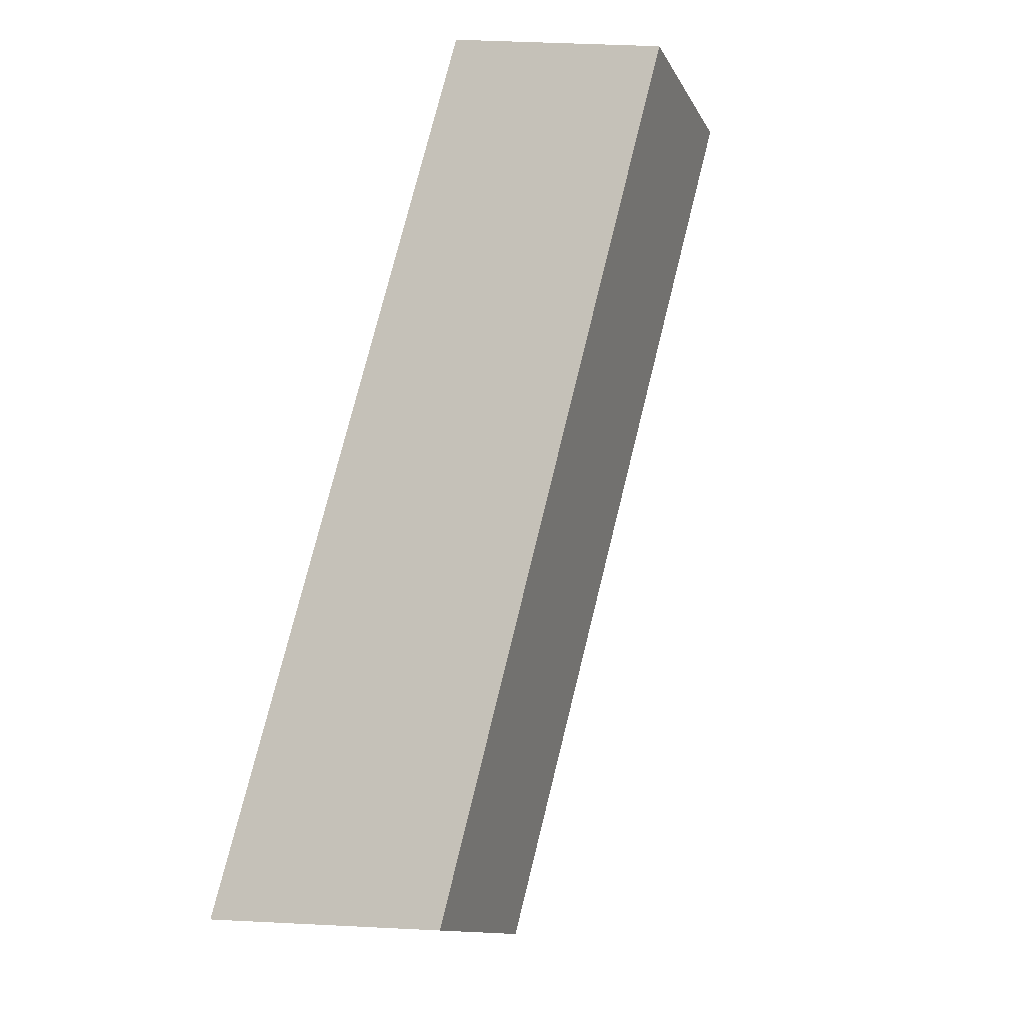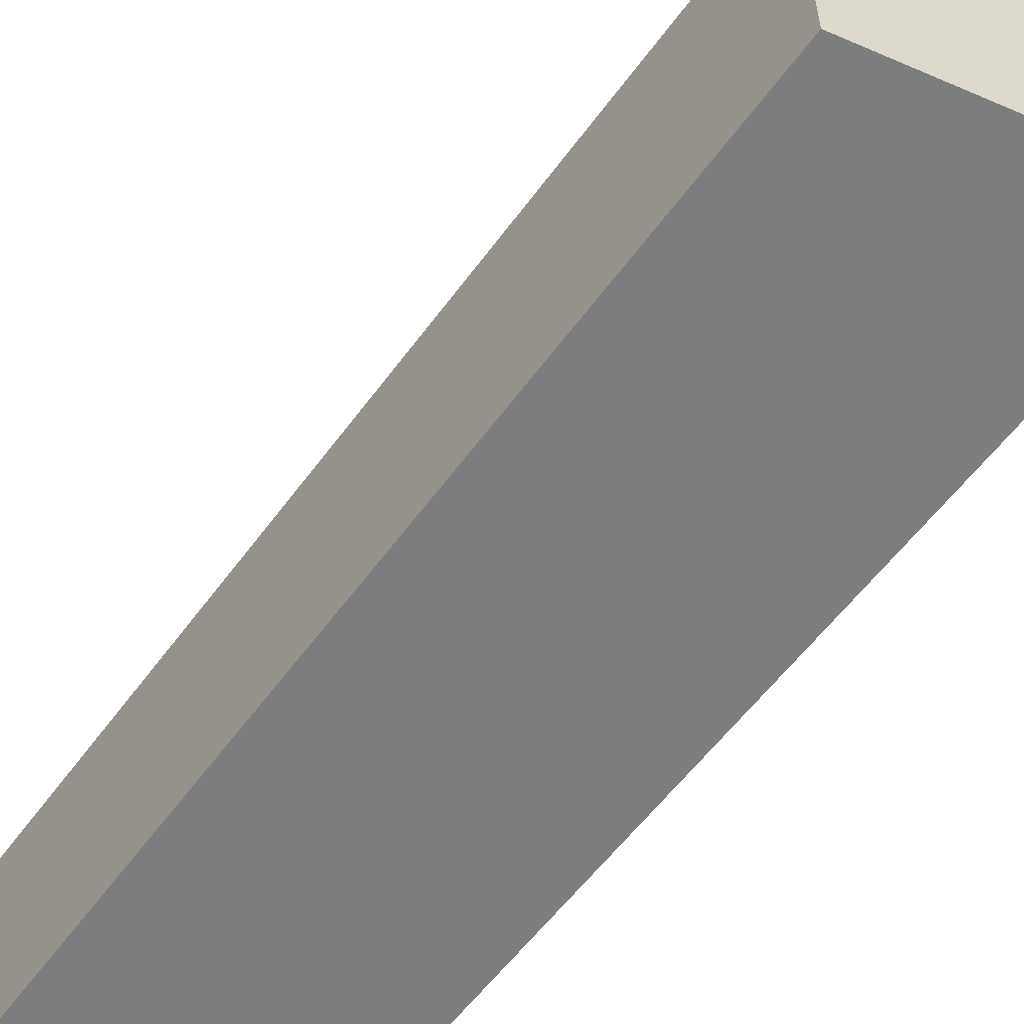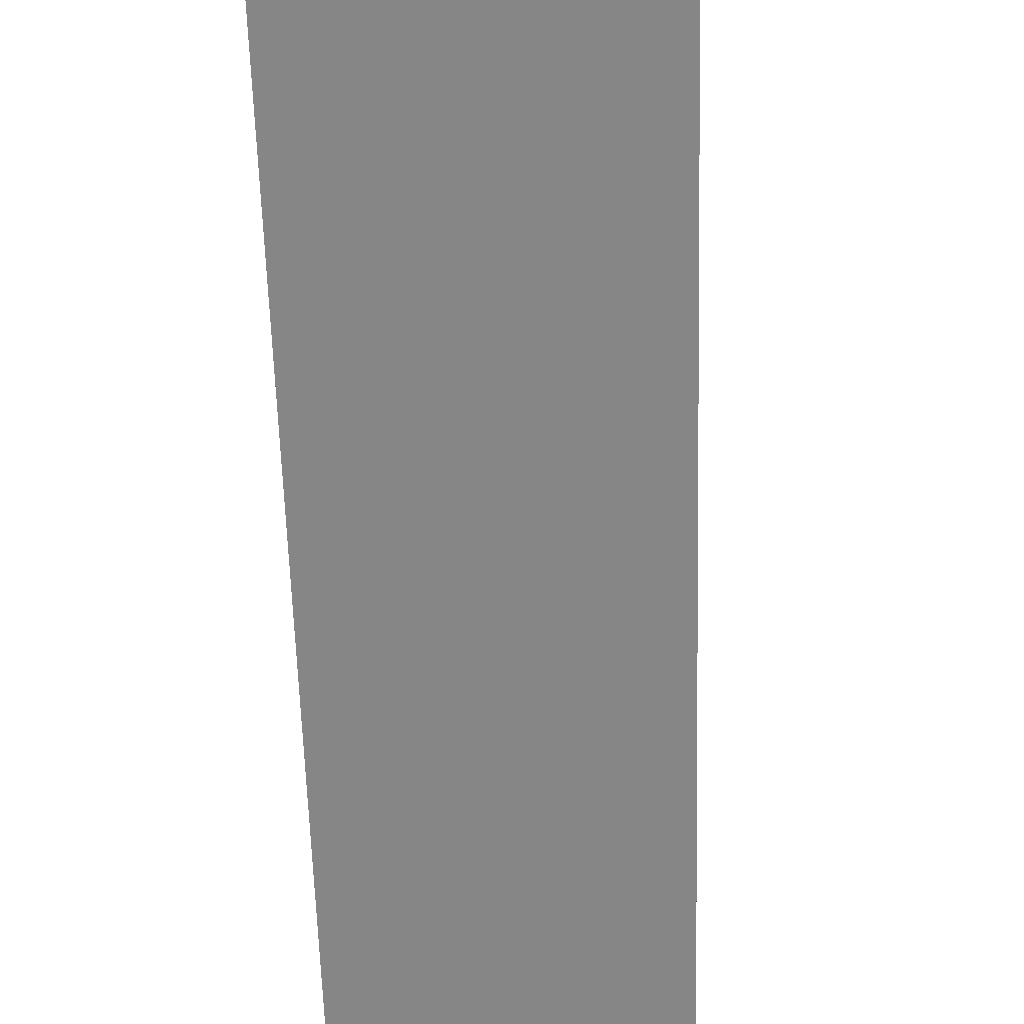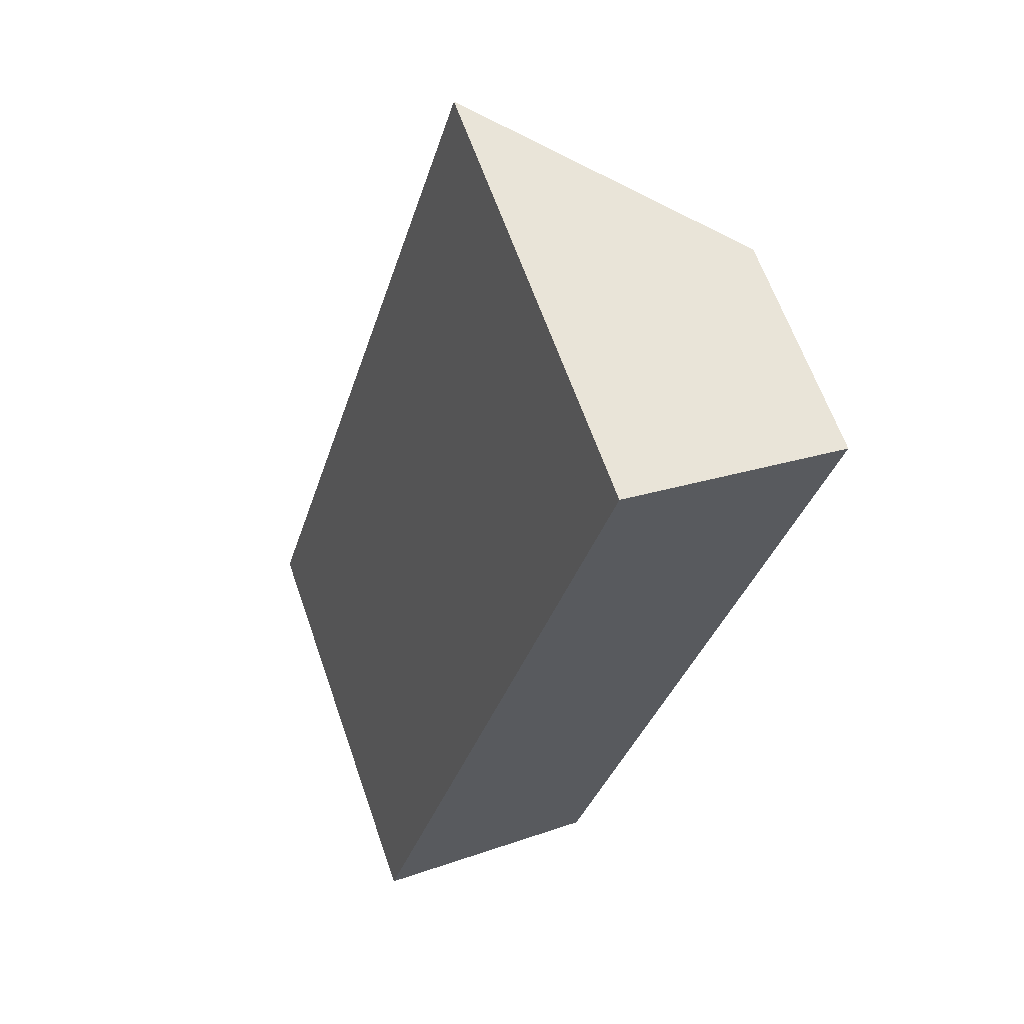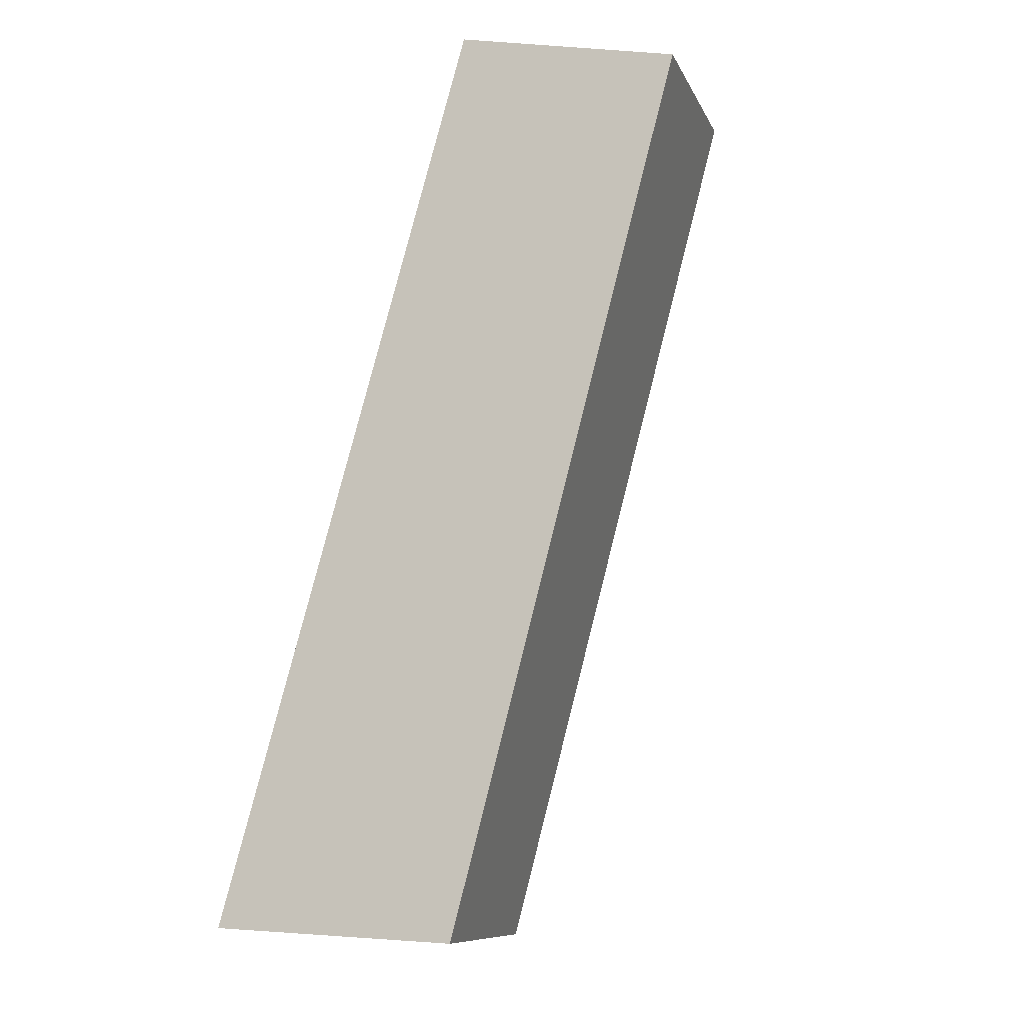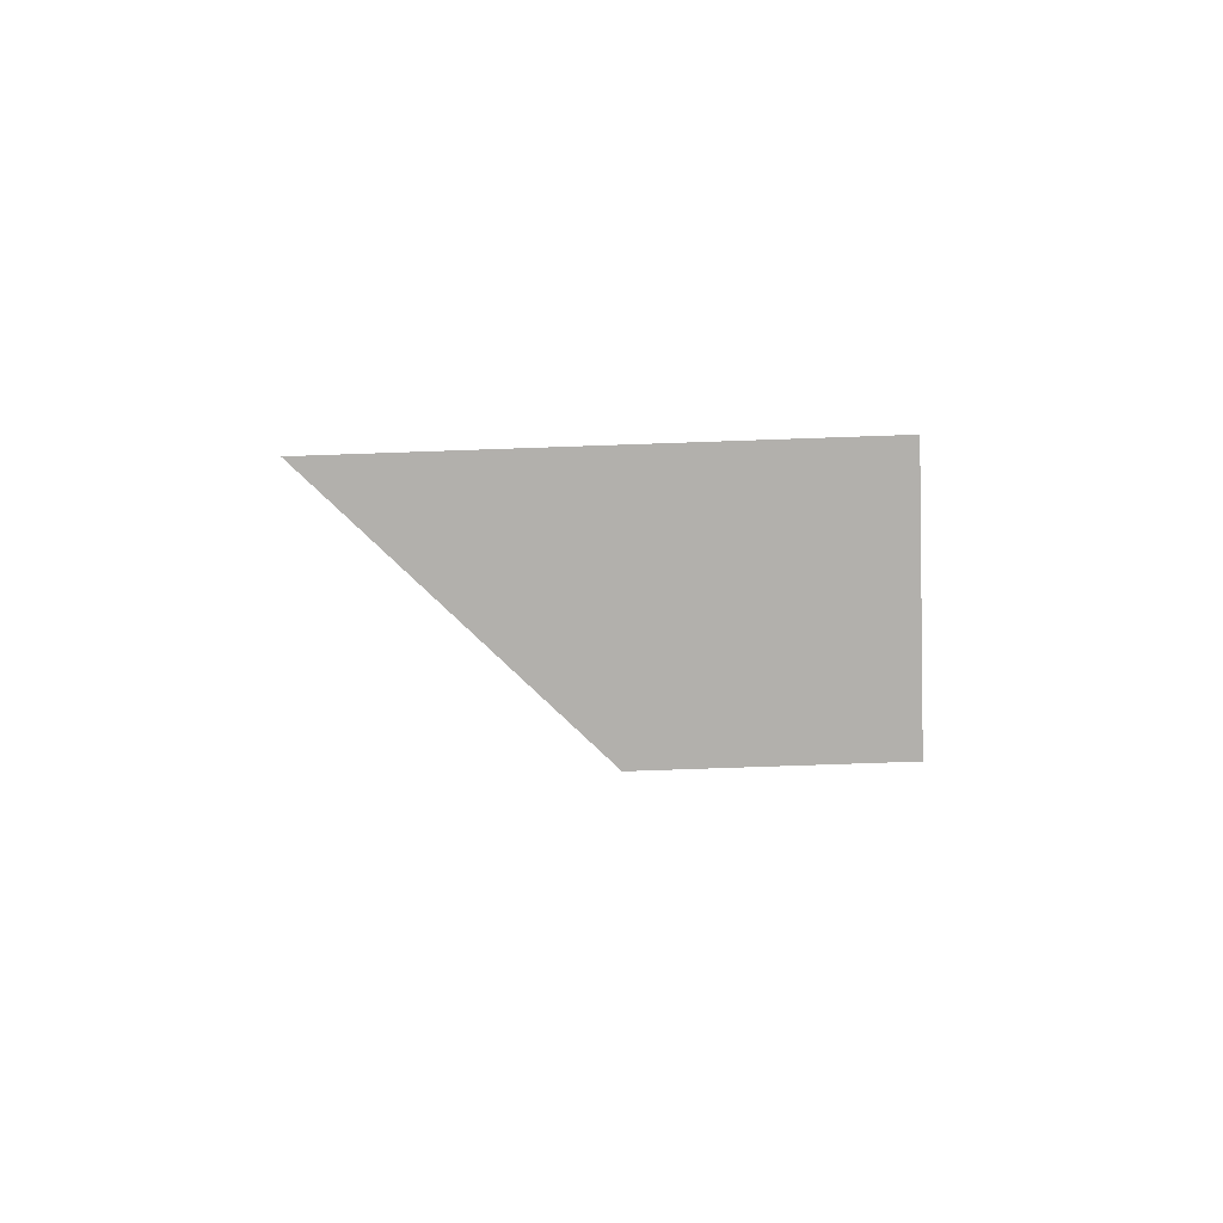
<metadata>
{"format":"obj","ext":"obj","renderer":"f3d","projection":"perspective","resolution":1024,"background":"white","views":[{"elev":-13.0,"azim":18.9,"up":"+Z"},{"elev":-59.0,"azim":158.8,"up":"+Y"},{"elev":-62.1,"azim":-163.1,"up":"+Y"},{"elev":64.0,"azim":-19.2,"up":"+Z"},{"elev":-9.7,"azim":16.6,"up":"+Z"},{"elev":-75.8,"azim":-88.0,"up":"+Z"}]}
</metadata>
<code>
v 1.861 -0.05272 -0.4896
v 1.809 -0.04966 -0.677
v 1.809 -0.1451 -0.677
v 1.861 -0.1451 -0.4896
v 1.809 -0.04966 -0.677
v 1.859 -0.09898 -0.6795
v 1.859 -0.1451 -0.6795
v 1.809 -0.1451 -0.677
v 1.907 -0.1451 -0.4984
v 1.861 -0.1451 -0.4896
v 1.809 -0.1451 -0.677
v 1.859 -0.1451 -0.6795
v 1.907 -0.09898 -0.4984
v 1.859 -0.09898 -0.6795
v 1.907 -0.09898 -0.4984
v 1.907 -0.1451 -0.4984
v 1.859 -0.1451 -0.6795
f 1 2 3
f 1 3 4
f 5 6 7
f 5 7 8
f 9 10 11
f 9 11 12
f 1 9 13
f 9 1 4
f 13 6 2
f 1 13 2
f 14 15 16
f 14 16 17

</code>
